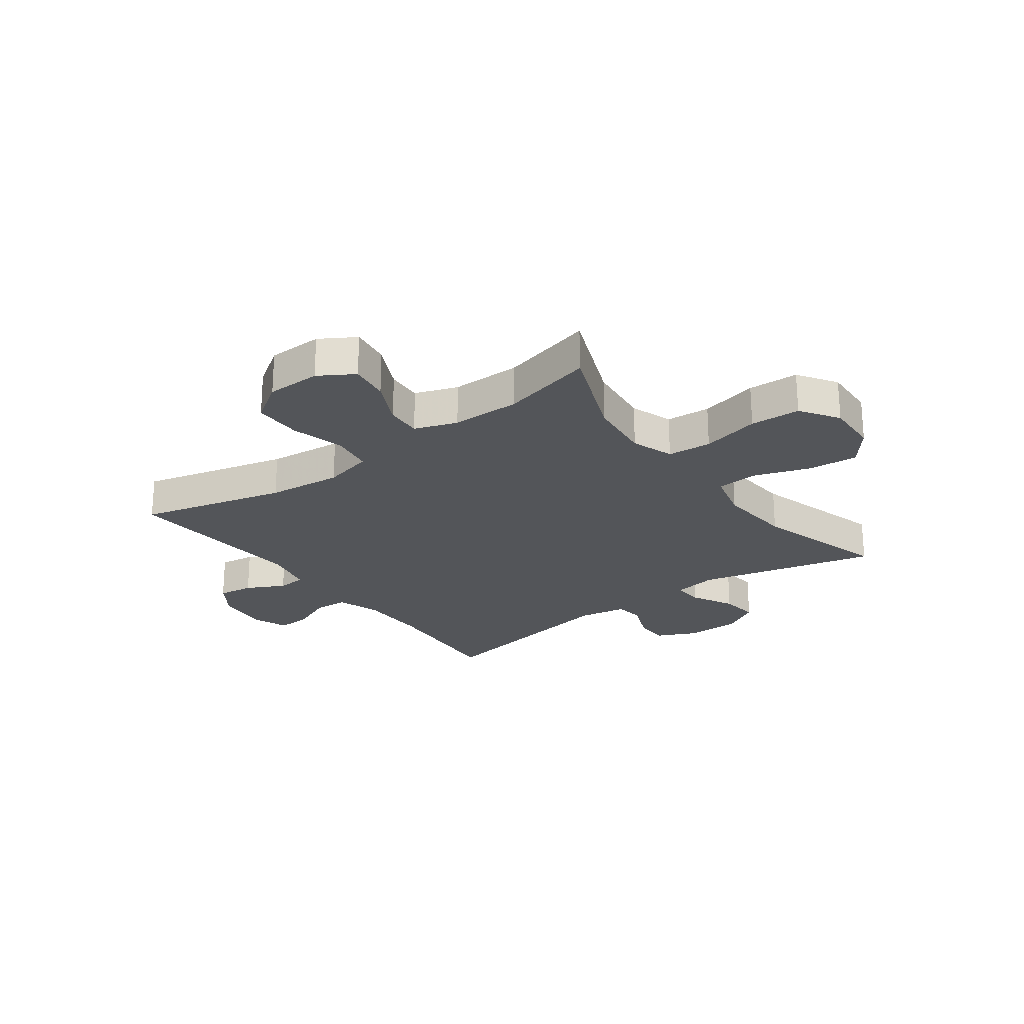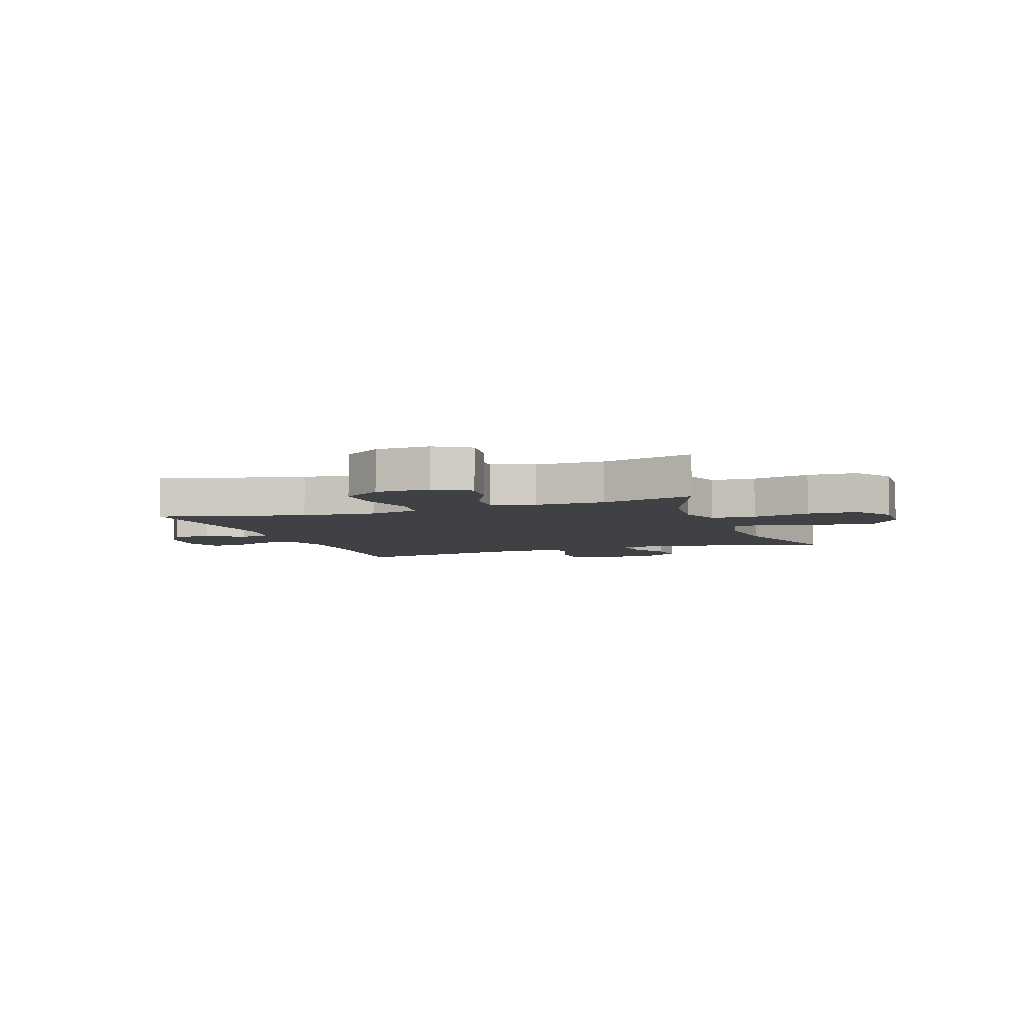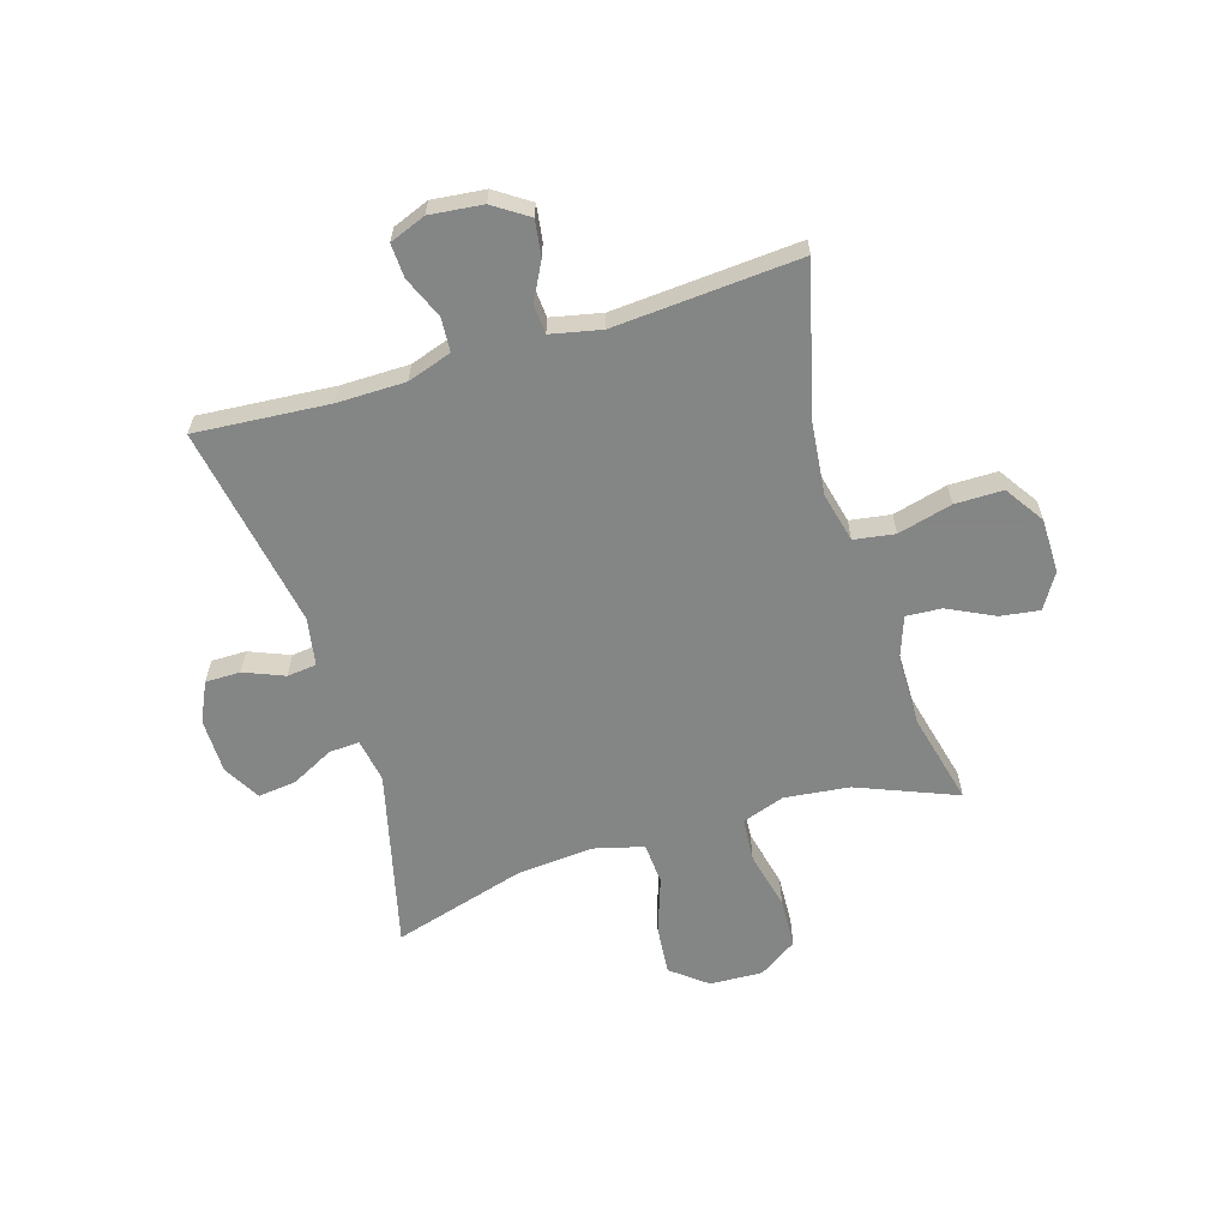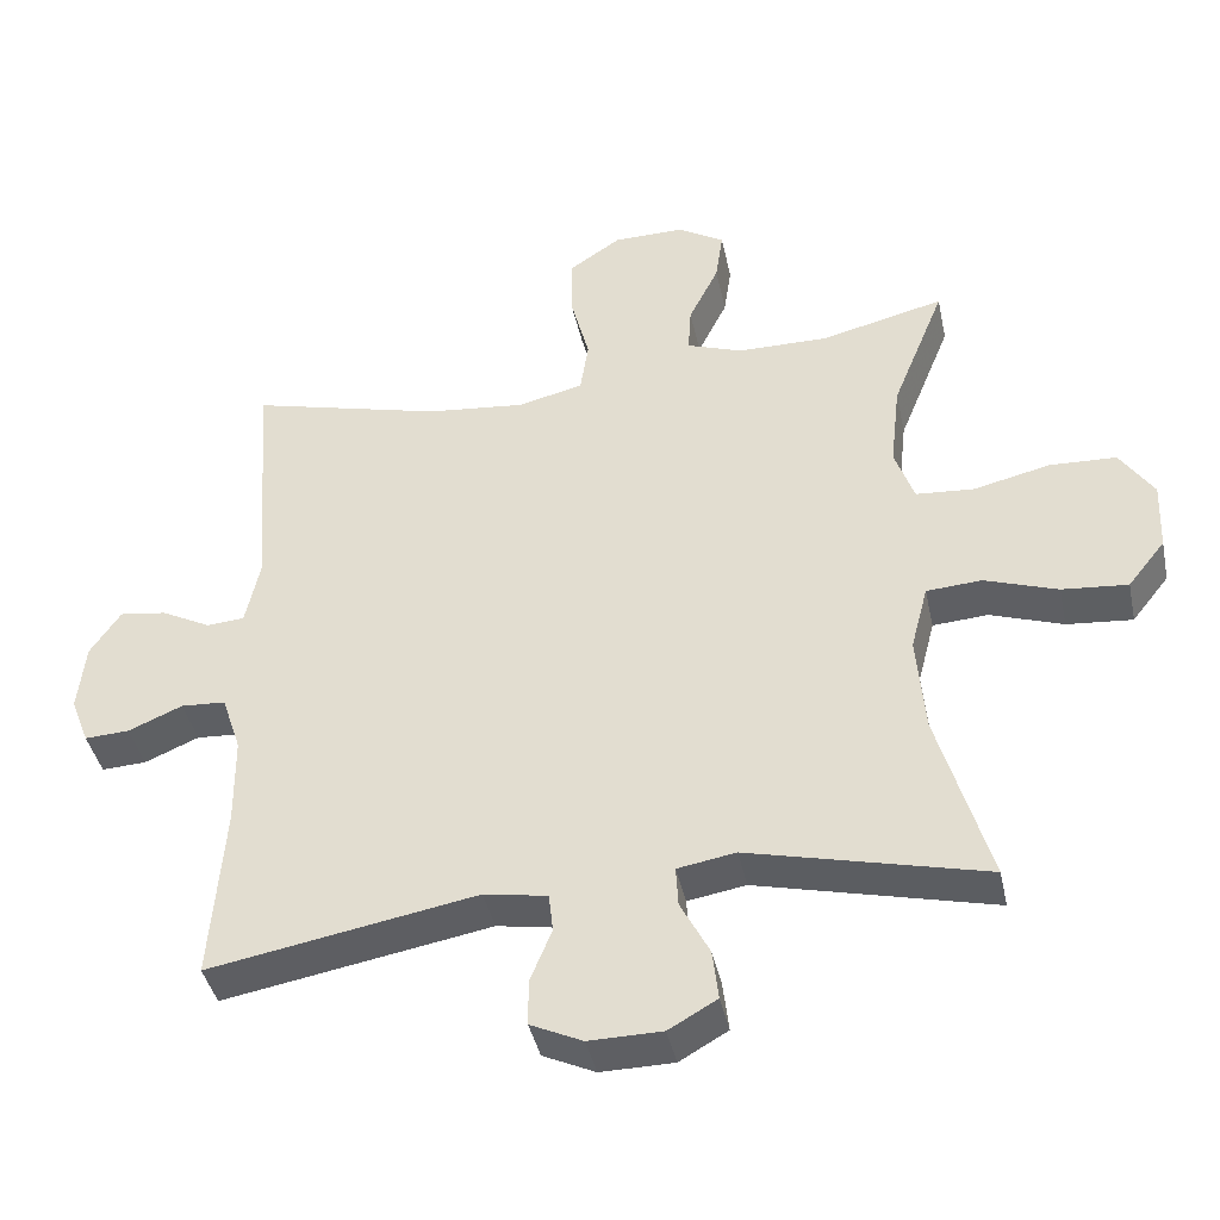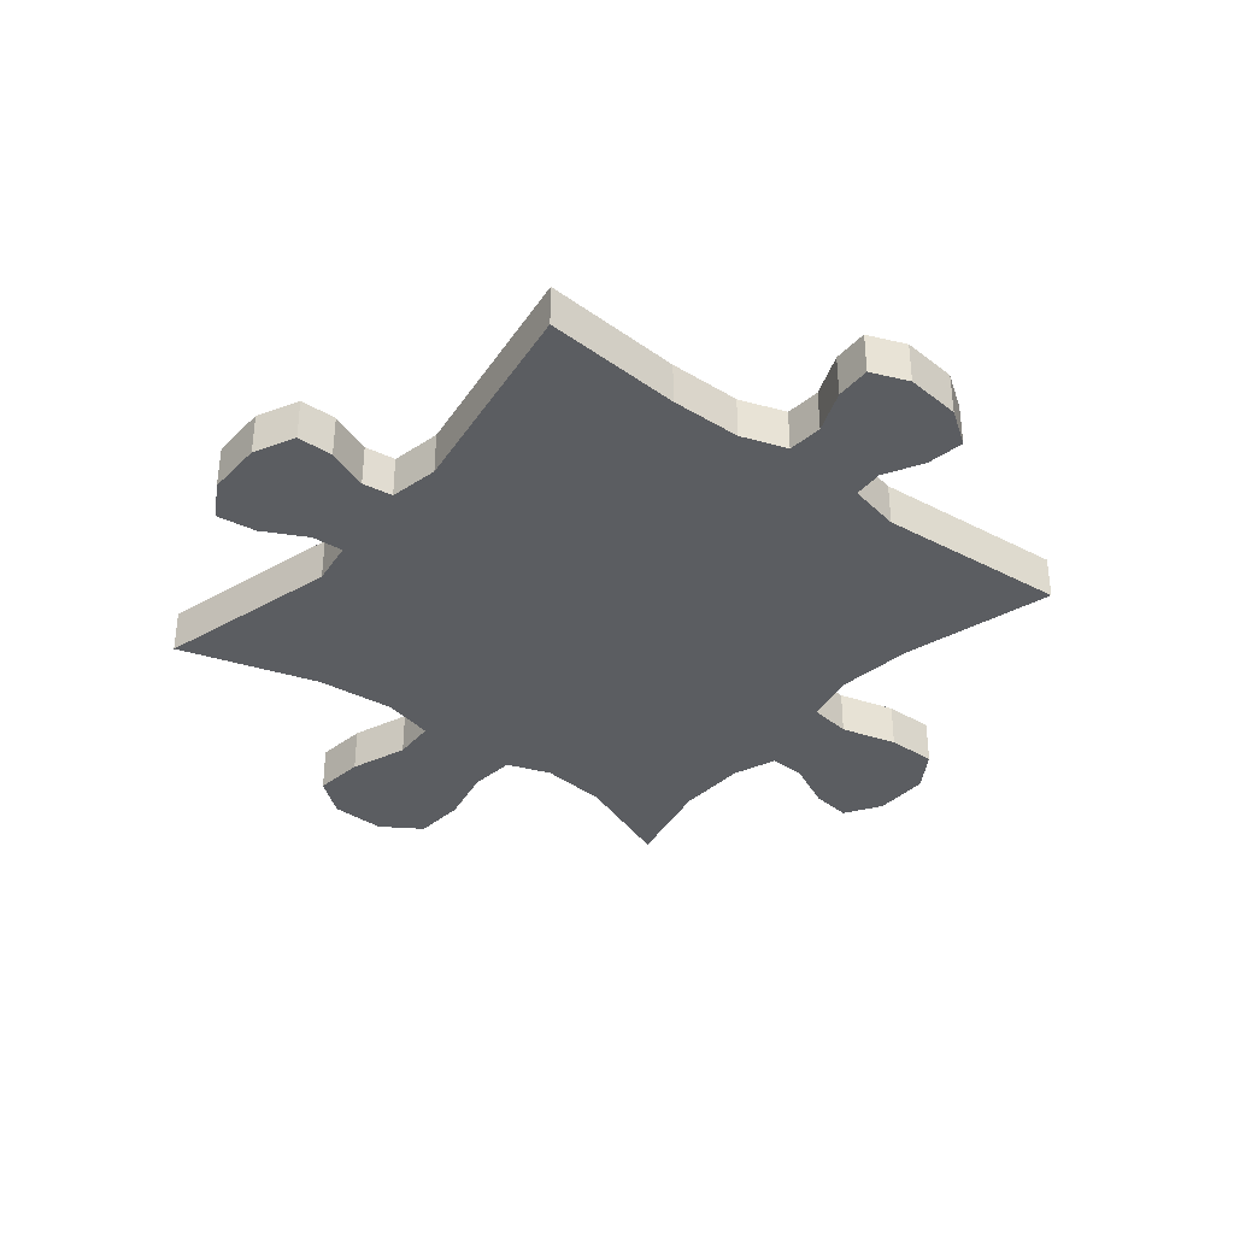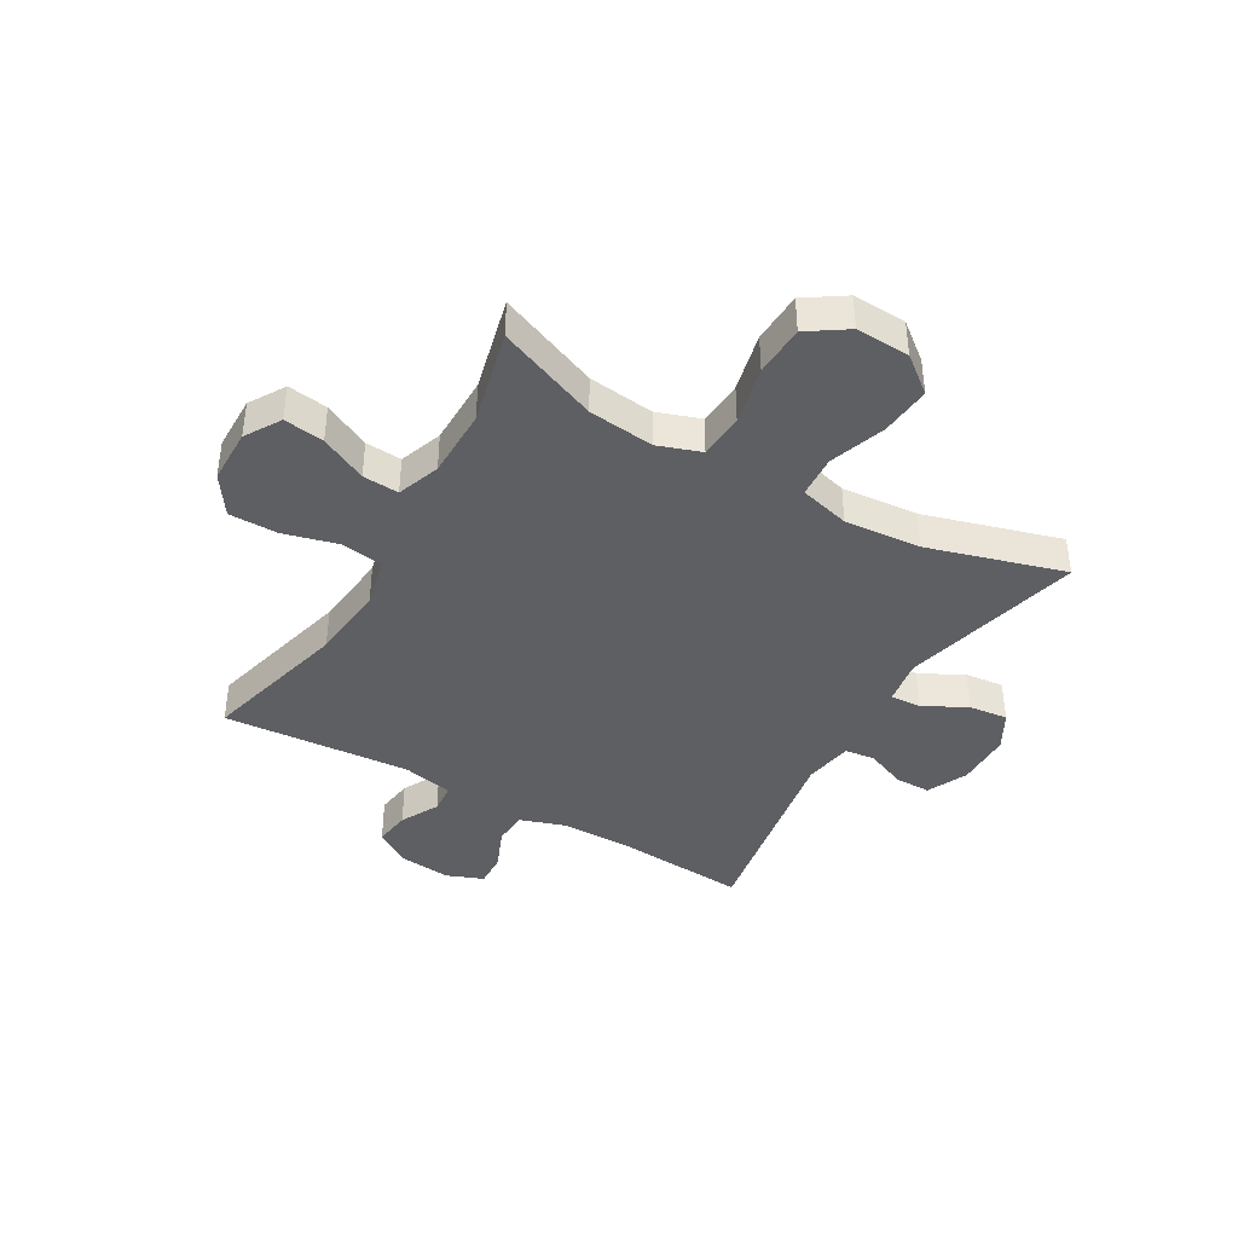
<metadata>
{"format":"obj","ext":"obj","renderer":"f3d","projection":"perspective","resolution":1024,"background":"white","views":[{"elev":-24.0,"azim":36.6,"up":"+Y"},{"elev":-5.8,"azim":19.9,"up":"+Y"},{"elev":-61.6,"azim":-73.0,"up":"+Y"},{"elev":-41.2,"azim":12.0,"up":"+Z"},{"elev":-35.6,"azim":-129.0,"up":"+Y"},{"elev":-40.6,"azim":60.0,"up":"+Y"}]}
</metadata>
<code>
v -0.5 0.07 -0.5
v -0.482 0.07 -0.264
v -0.483 0.07 -0.143
v -0.509 0.07 -0.065
v -0.569 0.07 -0.061
v -0.642 0.07 -0.092
v -0.702 0.07 -0.095
v -0.727 0.07 -0.031
v -0.717 0.07 0.062
v -0.676 0.07 0.123
v -0.613 0.07 0.114
v -0.546 0.07 0.079
v -0.495 0.07 0.083
v -0.476 0.07 0.172
v -0.5 0.07 0.5
v -0.241 0.07 0.433
v -0.109 0.07 0.419
v -0.021 0.07 0.44
v -0.01 0.07 0.512
v -0.035 0.07 0.608
v -0.035 0.07 0.693
v 0.034 0.07 0.739
v 0.13 0.07 0.74
v 0.192 0.07 0.702
v 0.182 0.07 0.632
v 0.142 0.07 0.551
v 0.138 0.07 0.488
v 0.213 0.07 0.461
v 0.335 0.07 0.46
v 0.5 0.07 0.5
v 0.429 0.07 0.324
v 0.416 0.07 0.209
v 0.442 0.07 0.134
v 0.52 0.07 0.128
v 0.623 0.07 0.152
v 0.712 0.07 0.148
v 0.757 0.07 0.08
v 0.753 0.07 -0.014
v 0.703 0.07 -0.077
v 0.615 0.07 -0.069
v 0.517 0.07 -0.035
v 0.443 0.07 -0.04
v 0.42 0.07 -0.128
v 0.431 0.07 -0.262
v 0.5 0.07 -0.5
v 0.183 0.07 -0.422
v 0.105 0.07 -0.435
v 0.108 0.07 -0.489
v 0.147 0.07 -0.564
v 0.155 0.07 -0.632
v 0.09 0.07 -0.669
v -0.008 0.07 -0.67
v -0.078 0.07 -0.637
v -0.078 0.07 -0.575
v -0.049 0.07 -0.504
v -0.055 0.07 -0.452
v -0.14 0.07 -0.437
v -0.5 0 -0.5
v -0.482 0 -0.264
v -0.483 0 -0.143
v -0.509 0 -0.065
v -0.569 0 -0.061
v -0.642 0 -0.092
v -0.702 0 -0.095
v -0.727 0 -0.031
v -0.717 0 0.062
v -0.676 0 0.123
v -0.613 0 0.114
v -0.546 0 0.079
v -0.495 0 0.083
v -0.476 0 0.172
v -0.5 0 0.5
v -0.241 0 0.433
v -0.109 0 0.419
v -0.021 0 0.44
v -0.01 0 0.512
v -0.035 0 0.608
v -0.035 0 0.693
v 0.034 0 0.739
v 0.13 0 0.74
v 0.192 0 0.702
v 0.182 0 0.632
v 0.142 0 0.551
v 0.138 0 0.488
v 0.213 0 0.461
v 0.335 0 0.46
v 0.5 0 0.5
v 0.429 0 0.324
v 0.416 0 0.209
v 0.442 0 0.134
v 0.52 0 0.128
v 0.623 0 0.152
v 0.712 0 0.148
v 0.757 0 0.08
v 0.753 0 -0.014
v 0.703 0 -0.077
v 0.615 0 -0.069
v 0.517 0 -0.035
v 0.443 0 -0.04
v 0.42 0 -0.128
v 0.431 0 -0.262
v 0.5 0 -0.5
v 0.183 0 -0.422
v 0.105 0 -0.435
v 0.108 0 -0.489
v 0.147 0 -0.564
v 0.155 0 -0.632
v 0.09 0 -0.669
v -0.008 0 -0.67
v -0.078 0 -0.637
v -0.078 0 -0.575
v -0.049 0 -0.504
v -0.055 0 -0.452
v -0.14 0 -0.437
f 52 53 54 55
f 52 55 56
f 51 52 56
f 48 49 50 51
f 47 48 51 56
f 46 47 56 57
f 44 45 46
f 43 44 46 57
f 38 39 40 41
f 38 41 42
f 37 38 42
f 34 35 36 37
f 33 34 37 42
f 32 33 42 43
f 29 30 31
f 28 29 31 32
f 27 28 32 43
f 23 24 25 26
f 23 26 27
f 22 23 27
f 19 20 21 22
f 18 19 22 27
f 14 15 16
f 13 14 16 17
f 9 10 11 12
f 9 12 13
f 8 9 13
f 5 6 7 8
f 4 5 8 13
f 3 4 13 17
f 43 57 1 2
f 18 27 43 2
f 2 3 17 18
f 112 111 110 109
f 113 112 109
f 113 109 108
f 108 107 106 105
f 113 108 105 104
f 114 113 104 103
f 103 102 101
f 114 103 101 100
f 98 97 96 95
f 99 98 95
f 99 95 94
f 94 93 92 91
f 99 94 91 90
f 100 99 90 89
f 88 87 86
f 89 88 86 85
f 100 89 85 84
f 83 82 81 80
f 84 83 80
f 84 80 79
f 79 78 77 76
f 84 79 76 75
f 73 72 71
f 74 73 71 70
f 69 68 67 66
f 70 69 66
f 70 66 65
f 65 64 63 62
f 70 65 62 61
f 74 70 61 60
f 59 58 114 100
f 59 100 84 75
f 75 74 60 59
f 1 58 59 2
f 2 59 60 3
f 3 60 61 4
f 4 61 62 5
f 5 62 63 6
f 6 63 64 7
f 7 64 65 8
f 8 65 66 9
f 9 66 67 10
f 10 67 68 11
f 11 68 69 12
f 12 69 70 13
f 13 70 71 14
f 14 71 72 15
f 15 72 73 16
f 16 73 74 17
f 17 74 75 18
f 18 75 76 19
f 19 76 77 20
f 20 77 78 21
f 21 78 79 22
f 22 79 80 23
f 23 80 81 24
f 24 81 82 25
f 25 82 83 26
f 26 83 84 27
f 27 84 85 28
f 28 85 86 29
f 29 86 87 30
f 30 87 88 31
f 31 88 89 32
f 32 89 90 33
f 33 90 91 34
f 34 91 92 35
f 35 92 93 36
f 36 93 94 37
f 37 94 95 38
f 38 95 96 39
f 39 96 97 40
f 40 97 98 41
f 41 98 99 42
f 42 99 100 43
f 43 100 101 44
f 44 101 102 45
f 45 102 103 46
f 46 103 104 47
f 47 104 105 48
f 48 105 106 49
f 49 106 107 50
f 50 107 108 51
f 51 108 109 52
f 52 109 110 53
f 53 110 111 54
f 54 111 112 55
f 55 112 113 56
f 56 113 114 57
f 57 114 58 1

</code>
